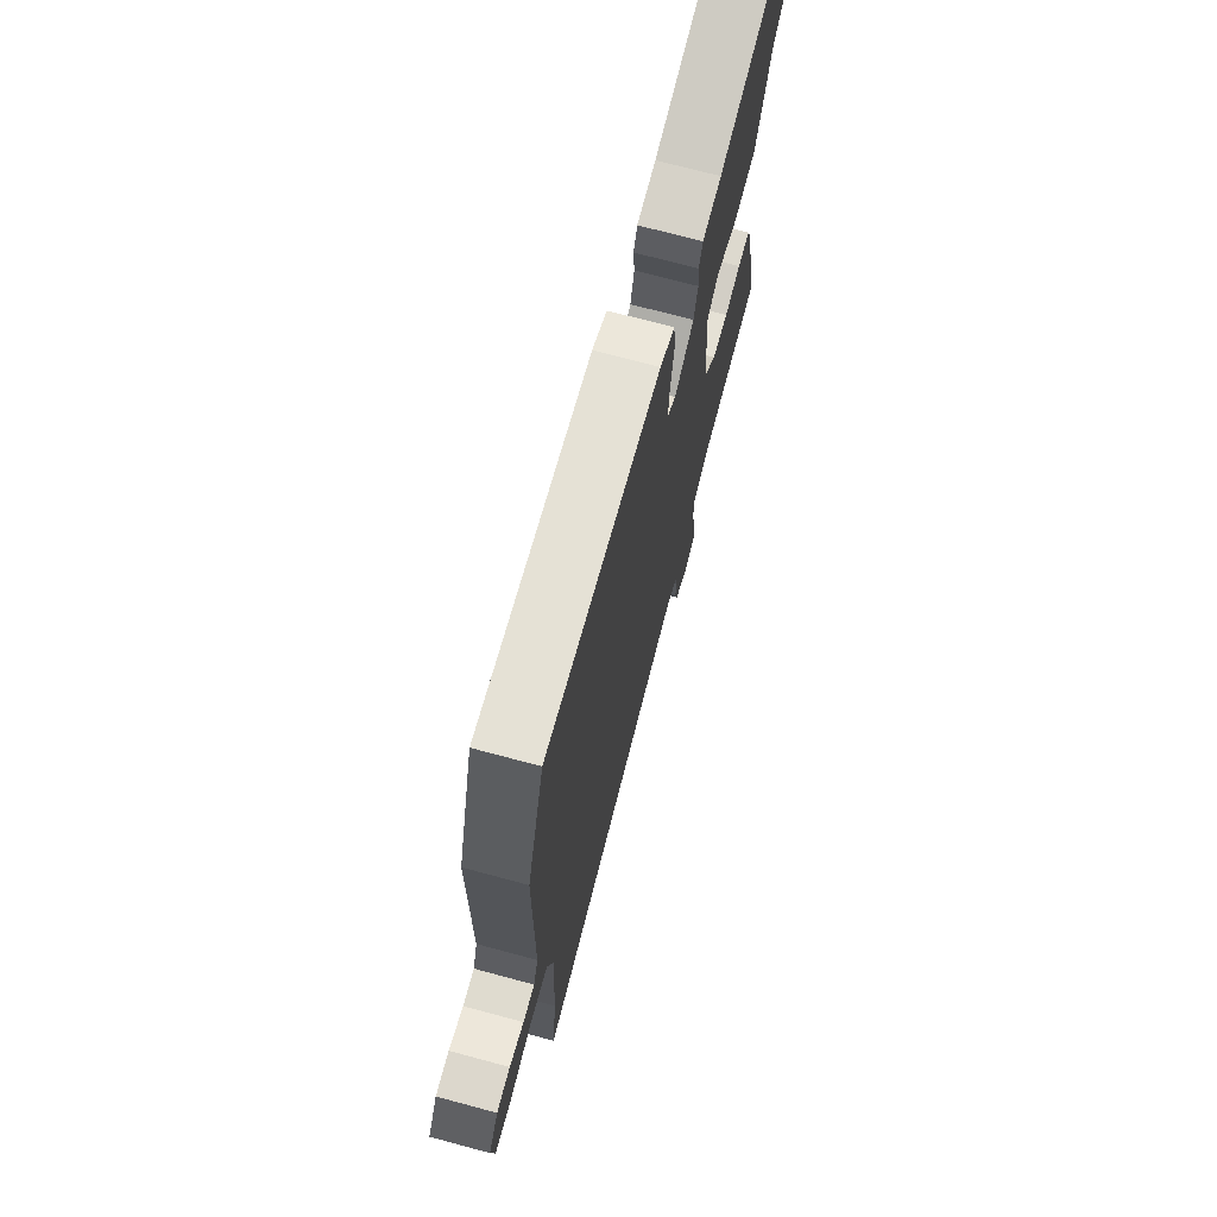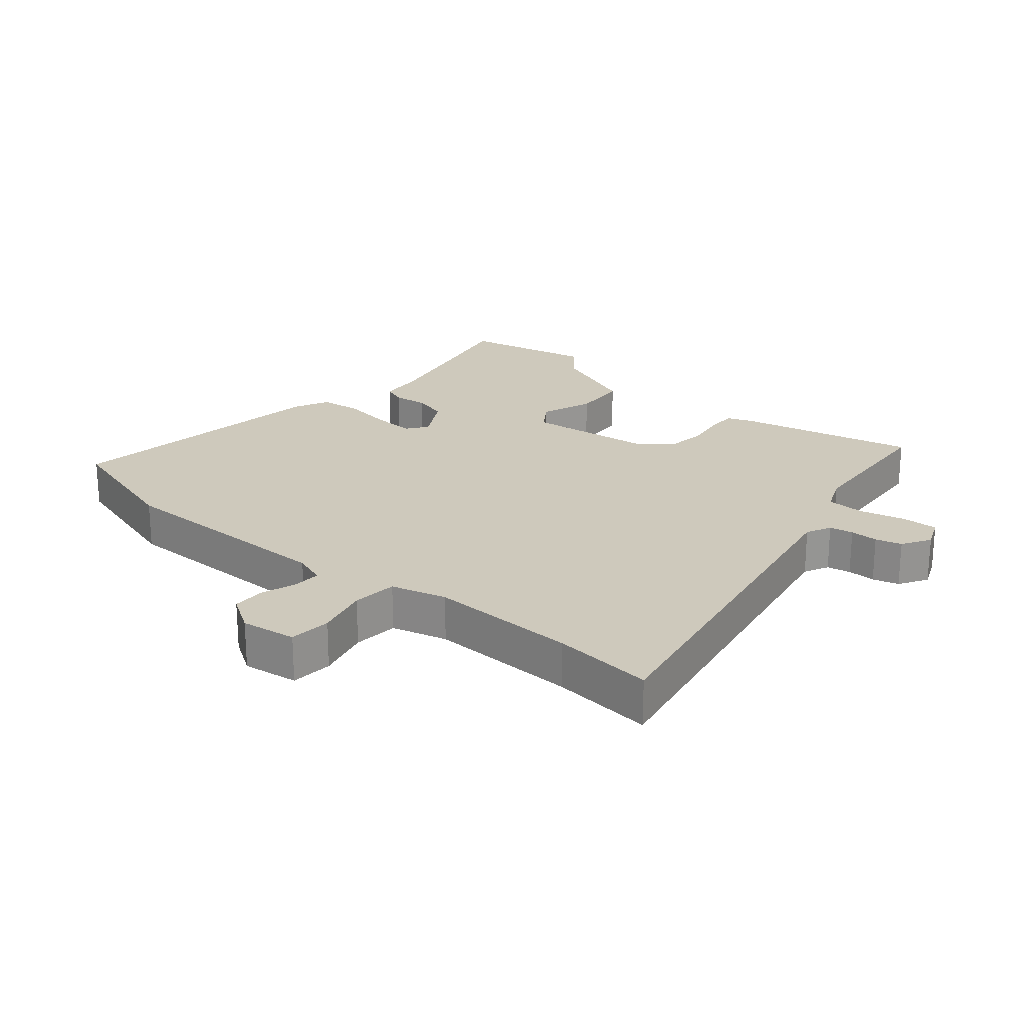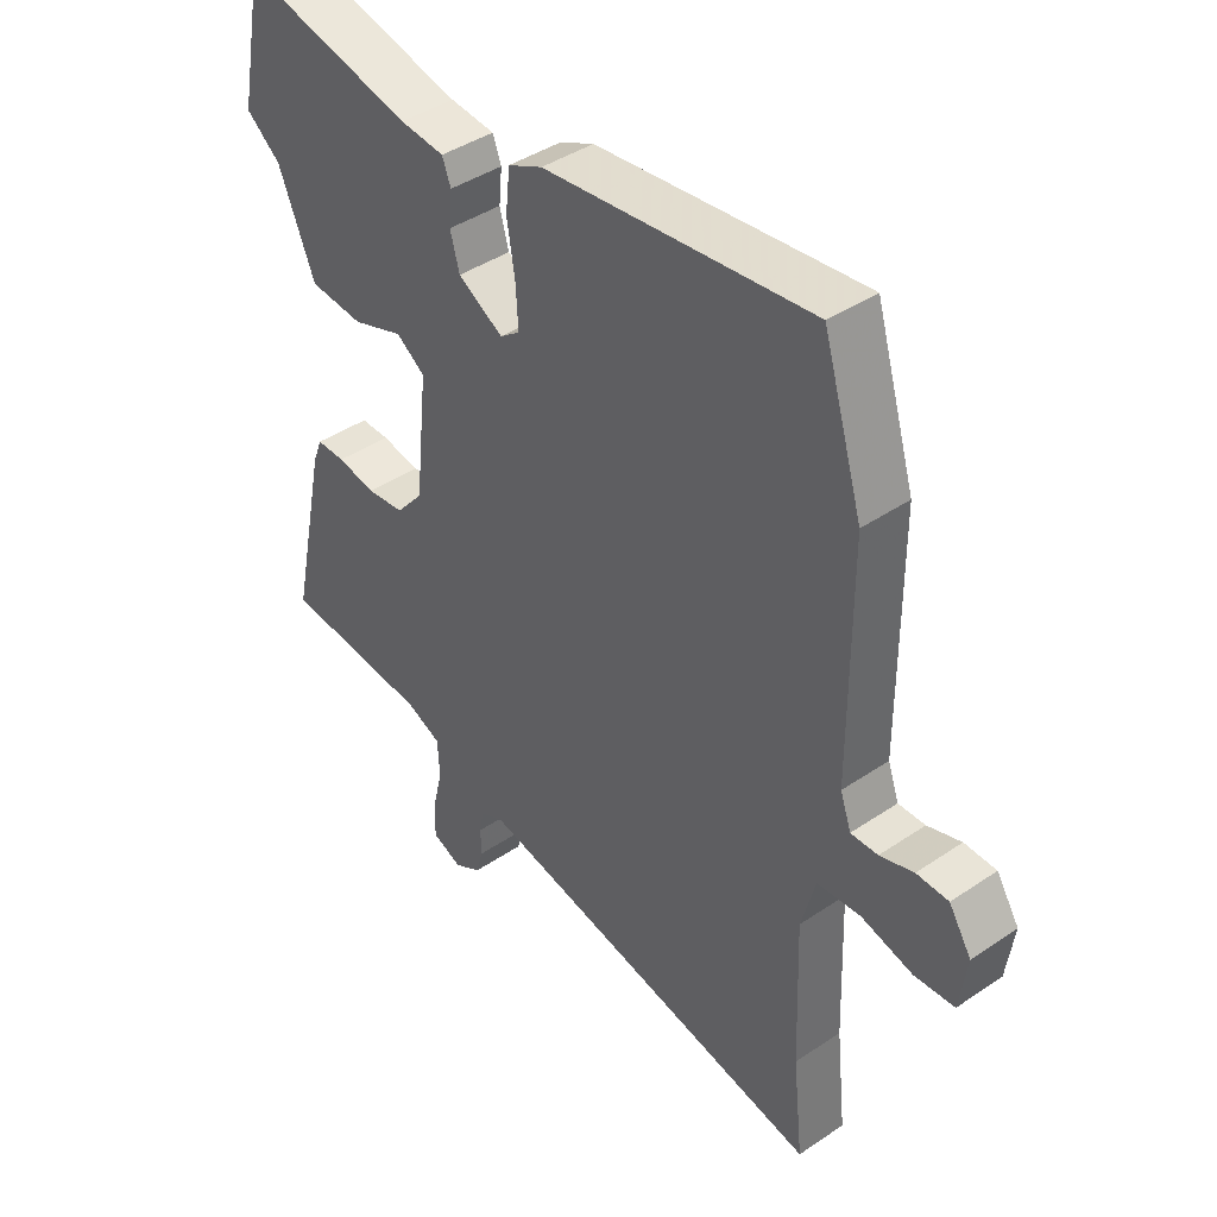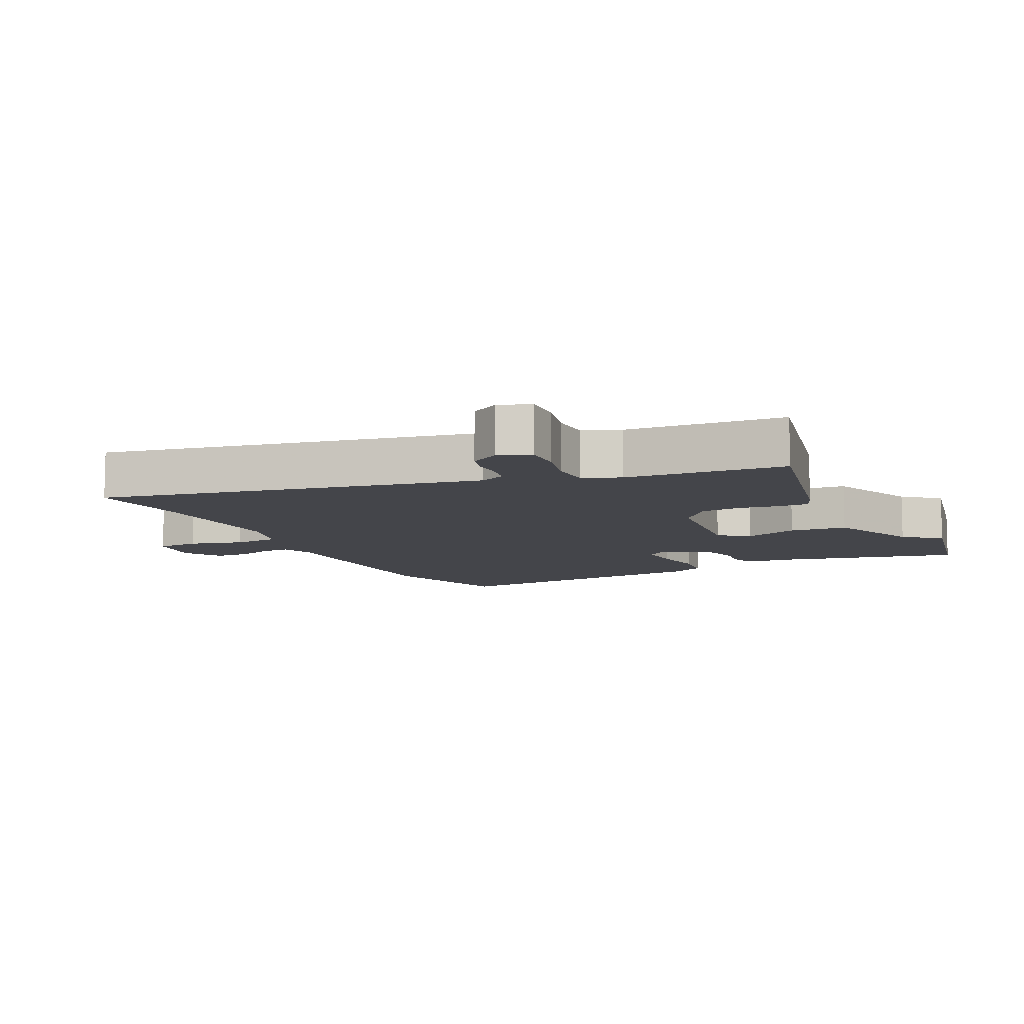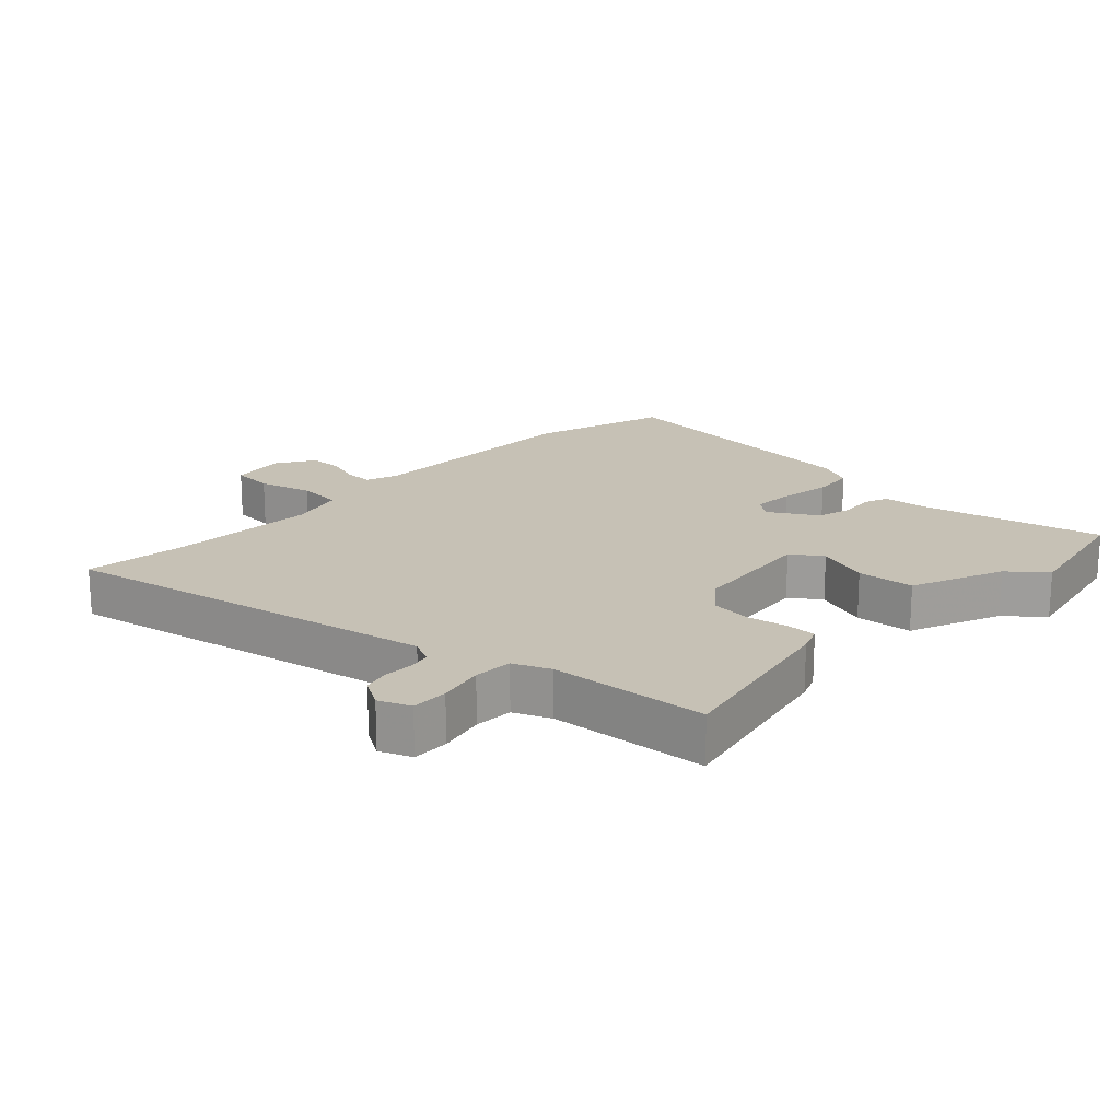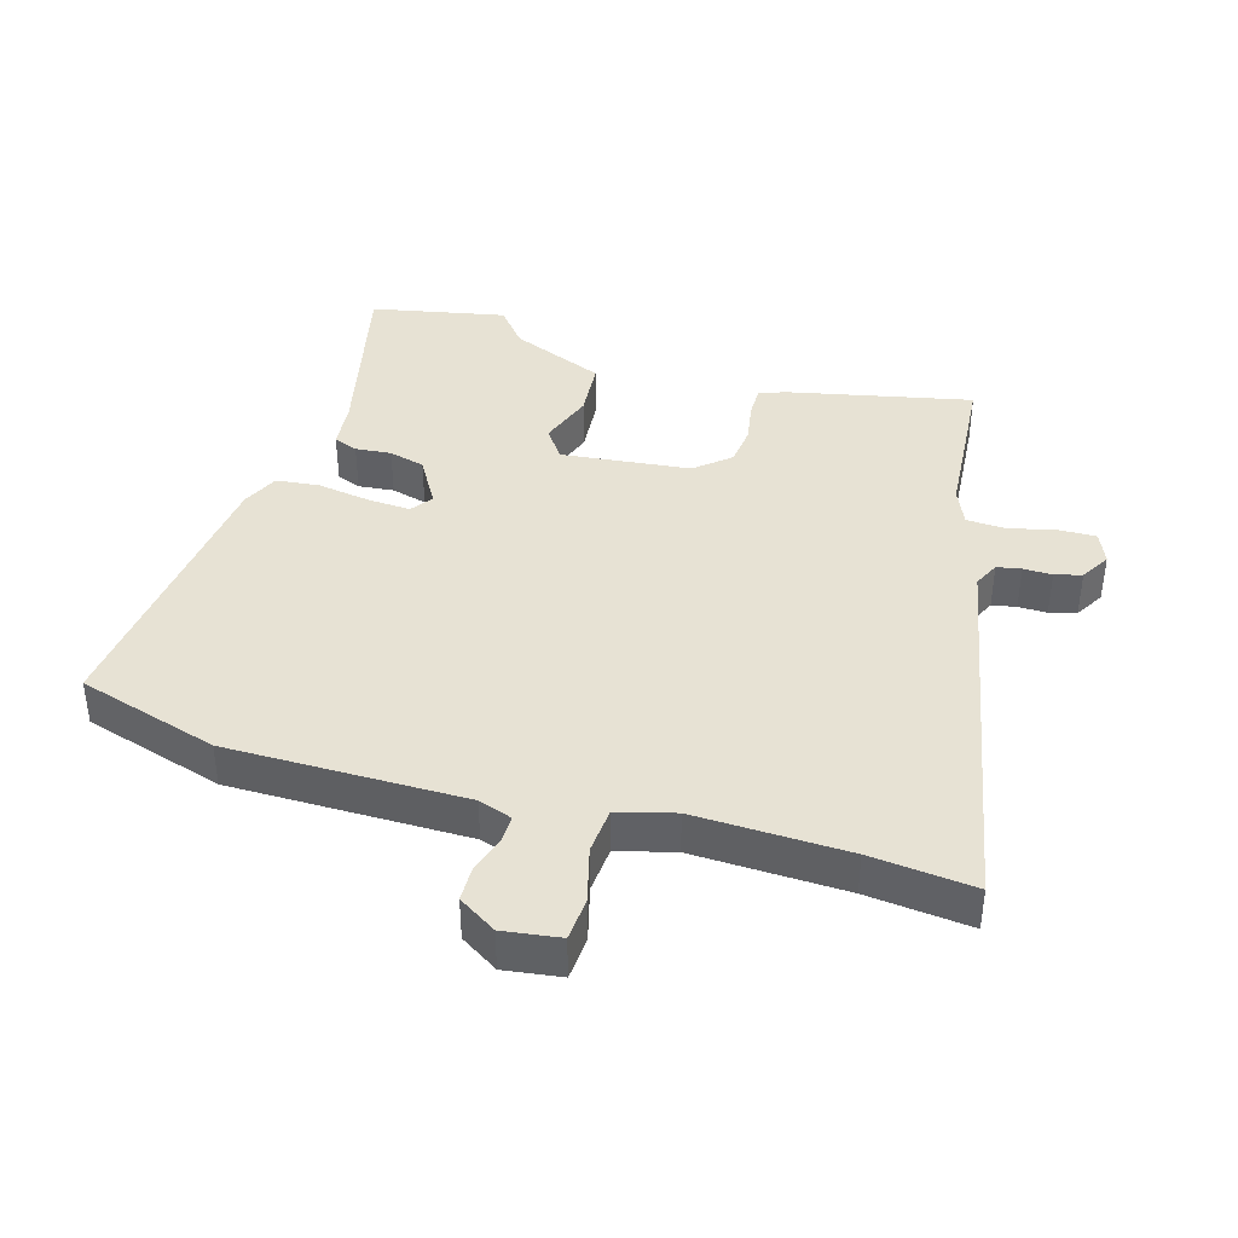
<metadata>
{"format":"obj","ext":"obj","renderer":"f3d","projection":"perspective","resolution":1024,"background":"white","views":[{"elev":71.8,"azim":105.0,"up":"+Z"},{"elev":22.5,"azim":130.3,"up":"+Y"},{"elev":41.7,"azim":50.7,"up":"+Z"},{"elev":-9.2,"azim":-154.5,"up":"+Y"},{"elev":18.7,"azim":-136.8,"up":"+Y"},{"elev":40.0,"azim":106.2,"up":"+Y"}]}
</metadata>
<code>
v -0.51 0.07 -0.442
v -0.45 0.07 -0.159
v -0.435 0.07 -0.12
v -0.388 0.07 -0.12
v -0.325 0.07 -0.131
v -0.263 0.07 -0.124
v -0.218 0.07 -0.071
v -0.197 0.07 0.127
v -0.244 0.07 0.16
v -0.328 0.07 0.13
v -0.417 0.07 0.137
v -0.477 0.07 0.281
v -0.534 0.07 0.327
v -0.493 0.07 0.534
v -0.212 0.07 0.47
v -0.139 0.07 0.463
v -0.125 0.07 0.426
v -0.13 0.07 0.371
v -0.115 0.07 0.316
v -0.041 0.07 0.273
v -0.008 0.07 0.297
v -0.012 0.07 0.363
v -0.025 0.07 0.444
v -0.018 0.07 0.511
v 0.038 0.07 0.537
v 0.474 0.07 0.587
v 0.539 0.07 0.371
v 0.54 0.07 0.007
v 0.558 0.07 -0.044
v 0.602 0.07 -0.043
v 0.657 0.07 -0.025
v 0.709 0.07 -0.026
v 0.746 0.07 -0.084
v 0.734 0.07 -0.171
v 0.668 0.07 -0.176
v 0.584 0.07 -0.154
v 0.513 0.07 -0.16
v 0.49 0.07 -0.247
v 0.498 0.07 -0.48
v 0.515 0.07 -0.638
v -0.073 0.07 -0.525
v -0.112 0.07 -0.544
v -0.119 0.07 -0.581
v -0.118 0.07 -0.625
v -0.129 0.07 -0.666
v -0.174 0.07 -0.693
v -0.223 0.07 -0.673
v -0.222 0.07 -0.616
v -0.205 0.07 -0.544
v -0.208 0.07 -0.484
v -0.265 0.07 -0.46
v -0.51 0 -0.442
v -0.45 0 -0.159
v -0.435 0 -0.12
v -0.388 0 -0.12
v -0.325 0 -0.131
v -0.263 0 -0.124
v -0.218 0 -0.071
v -0.197 0 0.127
v -0.244 0 0.16
v -0.328 0 0.13
v -0.417 0 0.137
v -0.477 0 0.281
v -0.534 0 0.327
v -0.493 0 0.534
v -0.212 0 0.47
v -0.139 0 0.463
v -0.125 0 0.426
v -0.13 0 0.371
v -0.115 0 0.316
v -0.041 0 0.273
v -0.008 0 0.297
v -0.012 0 0.363
v -0.025 0 0.444
v -0.018 0 0.511
v 0.038 0 0.537
v 0.474 0 0.587
v 0.539 0 0.371
v 0.54 0 0.007
v 0.558 0 -0.044
v 0.602 0 -0.043
v 0.657 0 -0.025
v 0.709 0 -0.026
v 0.746 0 -0.084
v 0.734 0 -0.171
v 0.668 0 -0.176
v 0.584 0 -0.154
v 0.513 0 -0.16
v 0.49 0 -0.247
v 0.498 0 -0.48
v 0.515 0 -0.638
v -0.073 0 -0.525
v -0.112 0 -0.544
v -0.119 0 -0.581
v -0.118 0 -0.625
v -0.129 0 -0.666
v -0.174 0 -0.693
v -0.223 0 -0.673
v -0.222 0 -0.616
v -0.205 0 -0.544
v -0.208 0 -0.484
v -0.265 0 -0.46
f 47 48 49
f 46 47 49
f 45 46 49
f 44 45 49
f 43 44 49
f 42 43 49 50
f 41 42 50
f 41 50 51
f 40 41 51
f 39 40 51
f 34 35 36
f 33 34 36
f 32 33 36
f 31 32 36
f 30 31 36
f 29 30 36 37
f 28 29 37
f 28 37 38
f 27 28 38
f 26 27 38
f 25 26 38
f 24 25 38
f 23 24 38
f 22 23 38
f 15 16 17 18
f 15 18 19
f 14 15 19
f 13 14 19
f 12 13 19
f 12 19 20
f 11 12 20
f 10 11 20
f 9 10 20
f 3 4 5
f 2 3 5
f 1 2 5
f 51 1 5
f 39 51 5
f 21 22 38 39
f 20 21 39
f 8 9 20
f 7 8 20 39
f 6 7 39
f 5 6 39
f 100 99 98
f 100 98 97
f 100 97 96
f 100 96 95
f 100 95 94
f 101 100 94 93
f 101 93 92
f 102 101 92
f 102 92 91
f 102 91 90
f 87 86 85
f 87 85 84
f 87 84 83
f 87 83 82
f 87 82 81
f 88 87 81 80
f 88 80 79
f 89 88 79
f 89 79 78
f 89 78 77
f 89 77 76
f 89 76 75
f 89 75 74
f 89 74 73
f 69 68 67 66
f 70 69 66
f 70 66 65
f 70 65 64
f 70 64 63
f 71 70 63
f 71 63 62
f 71 62 61
f 71 61 60
f 56 55 54
f 56 54 53
f 56 53 52
f 56 52 102
f 56 102 90
f 90 89 73 72
f 90 72 71
f 71 60 59
f 90 71 59 58
f 90 58 57
f 90 57 56
f 1 52 53 2
f 2 53 54 3
f 3 54 55 4
f 4 55 56 5
f 5 56 57 6
f 6 57 58 7
f 7 58 59 8
f 8 59 60 9
f 9 60 61 10
f 10 61 62 11
f 11 62 63 12
f 12 63 64 13
f 13 64 65 14
f 14 65 66 15
f 15 66 67 16
f 16 67 68 17
f 17 68 69 18
f 18 69 70 19
f 19 70 71 20
f 20 71 72 21
f 21 72 73 22
f 22 73 74 23
f 23 74 75 24
f 24 75 76 25
f 25 76 77 26
f 26 77 78 27
f 27 78 79 28
f 28 79 80 29
f 29 80 81 30
f 30 81 82 31
f 31 82 83 32
f 32 83 84 33
f 33 84 85 34
f 34 85 86 35
f 35 86 87 36
f 36 87 88 37
f 37 88 89 38
f 38 89 90 39
f 39 90 91 40
f 40 91 92 41
f 41 92 93 42
f 42 93 94 43
f 43 94 95 44
f 44 95 96 45
f 45 96 97 46
f 46 97 98 47
f 47 98 99 48
f 48 99 100 49
f 49 100 101 50
f 50 101 102 51
f 51 102 52 1

</code>
